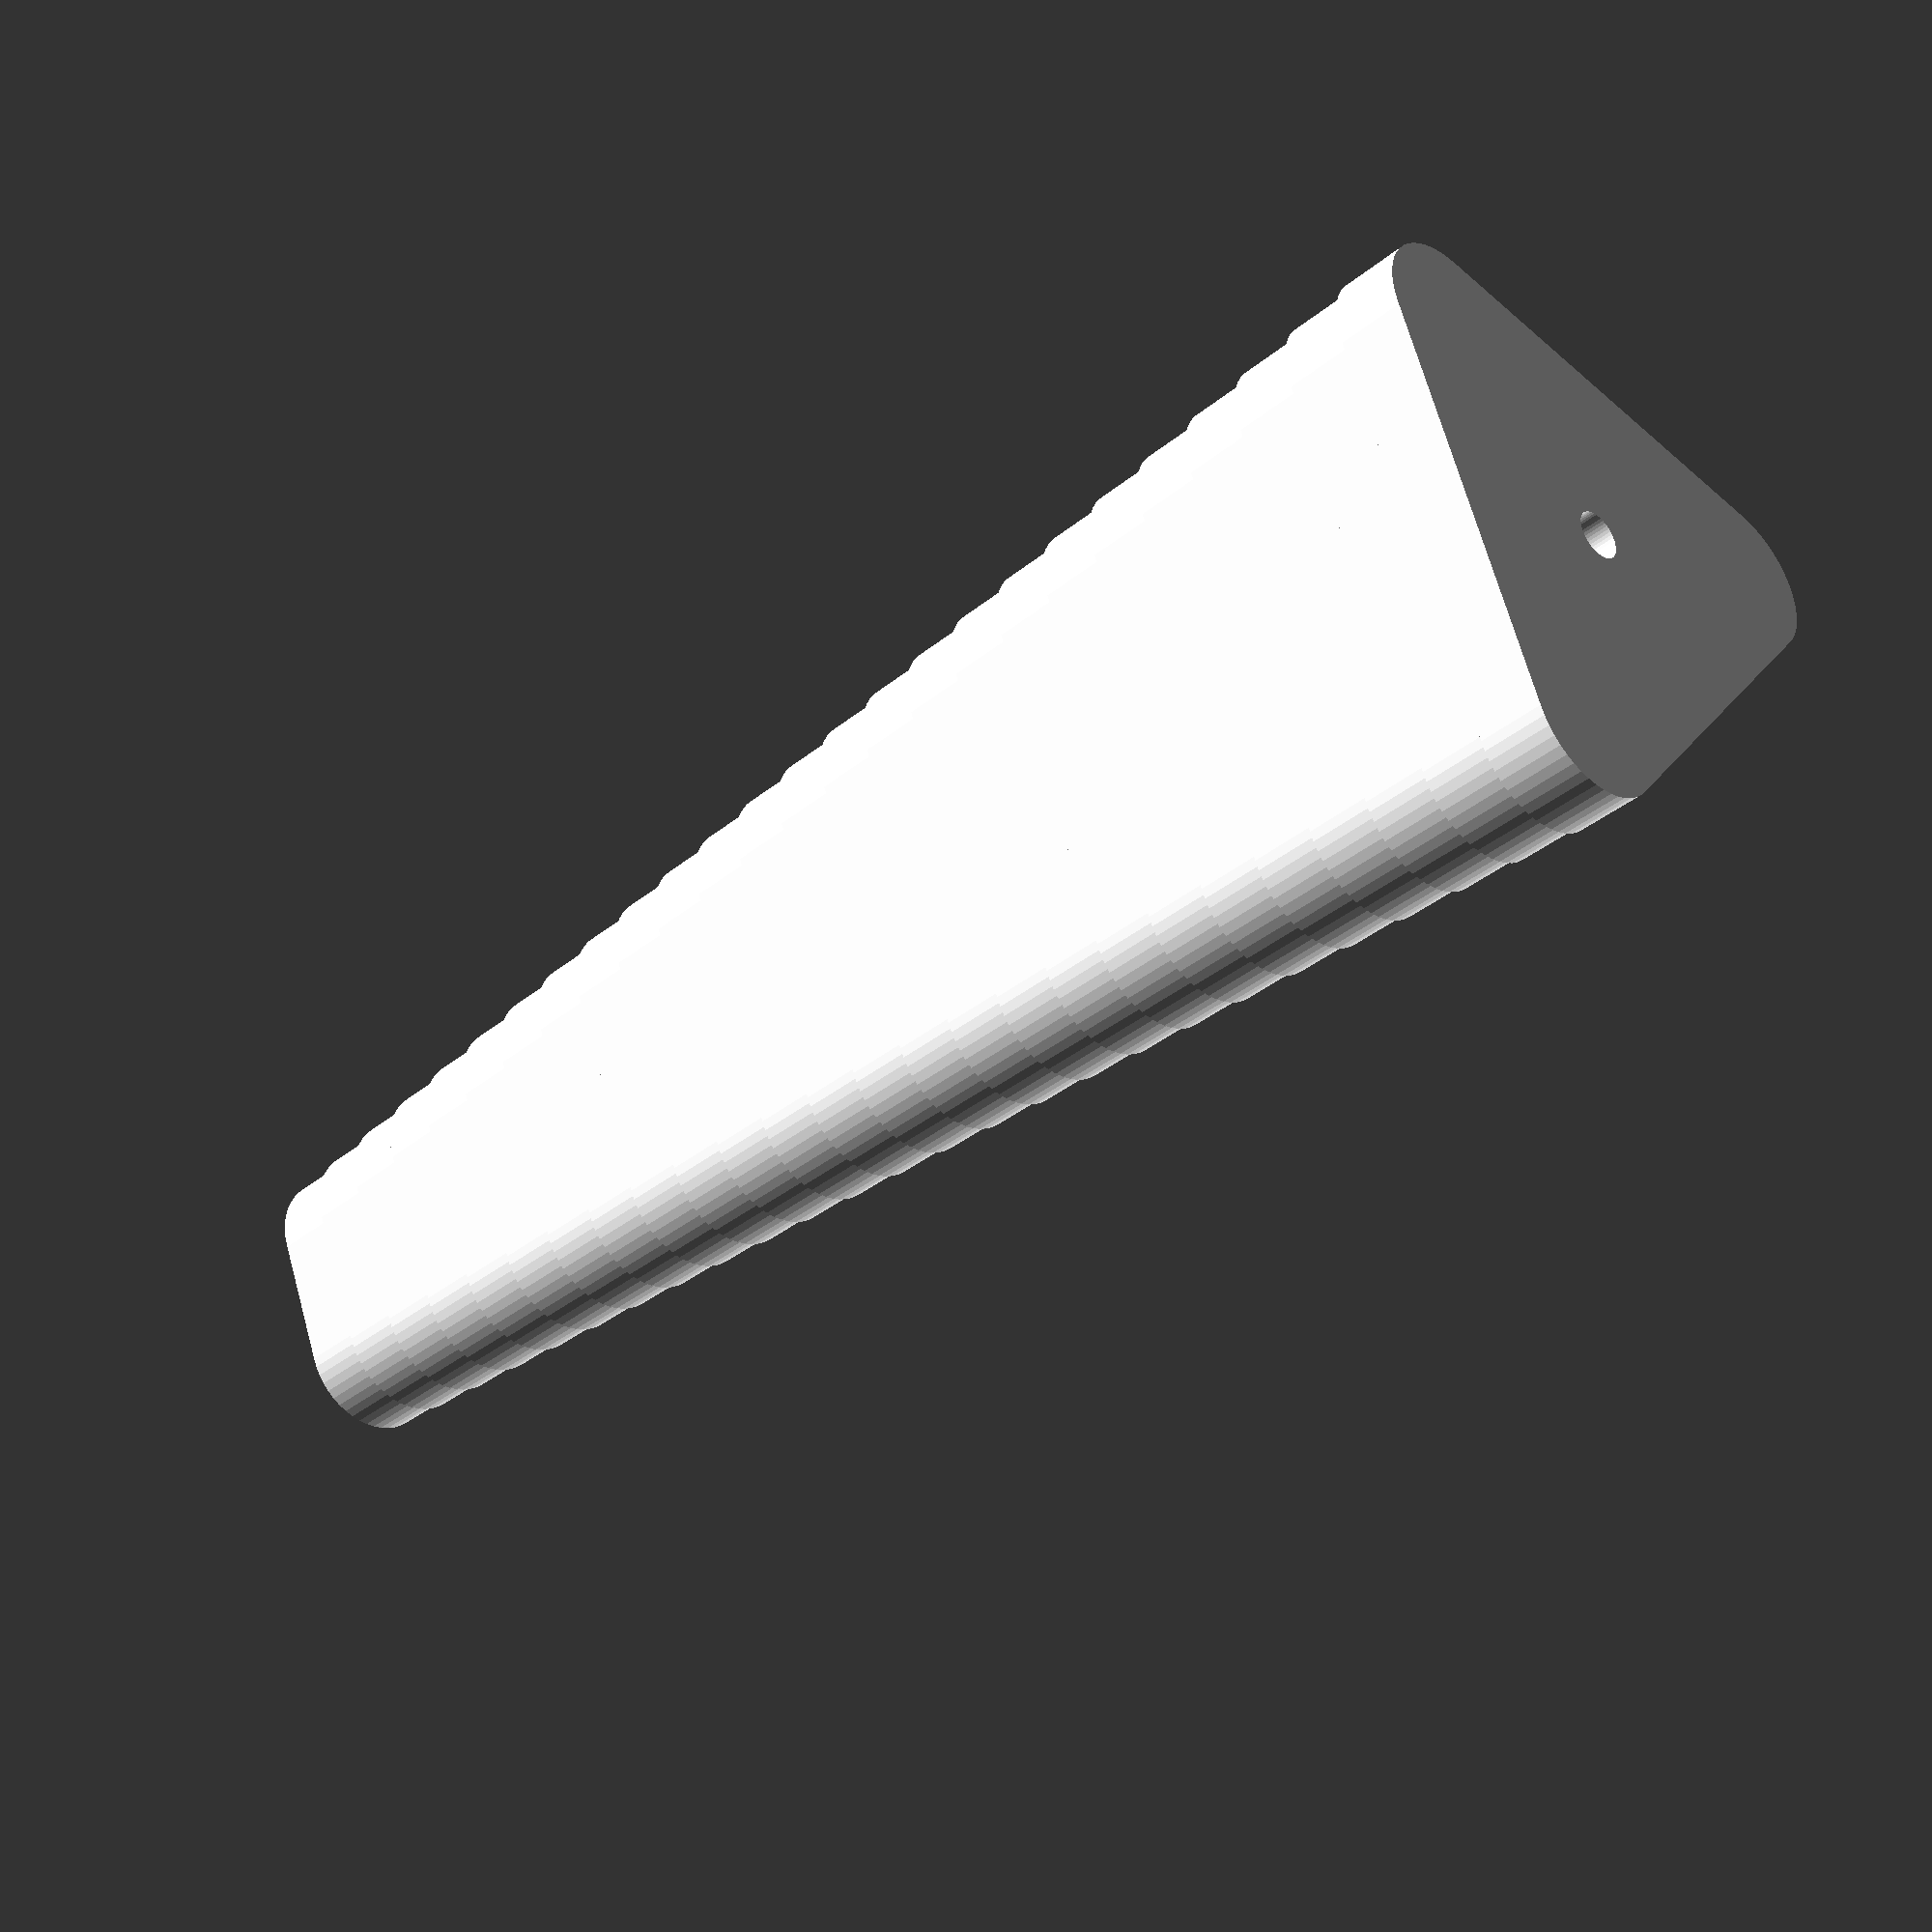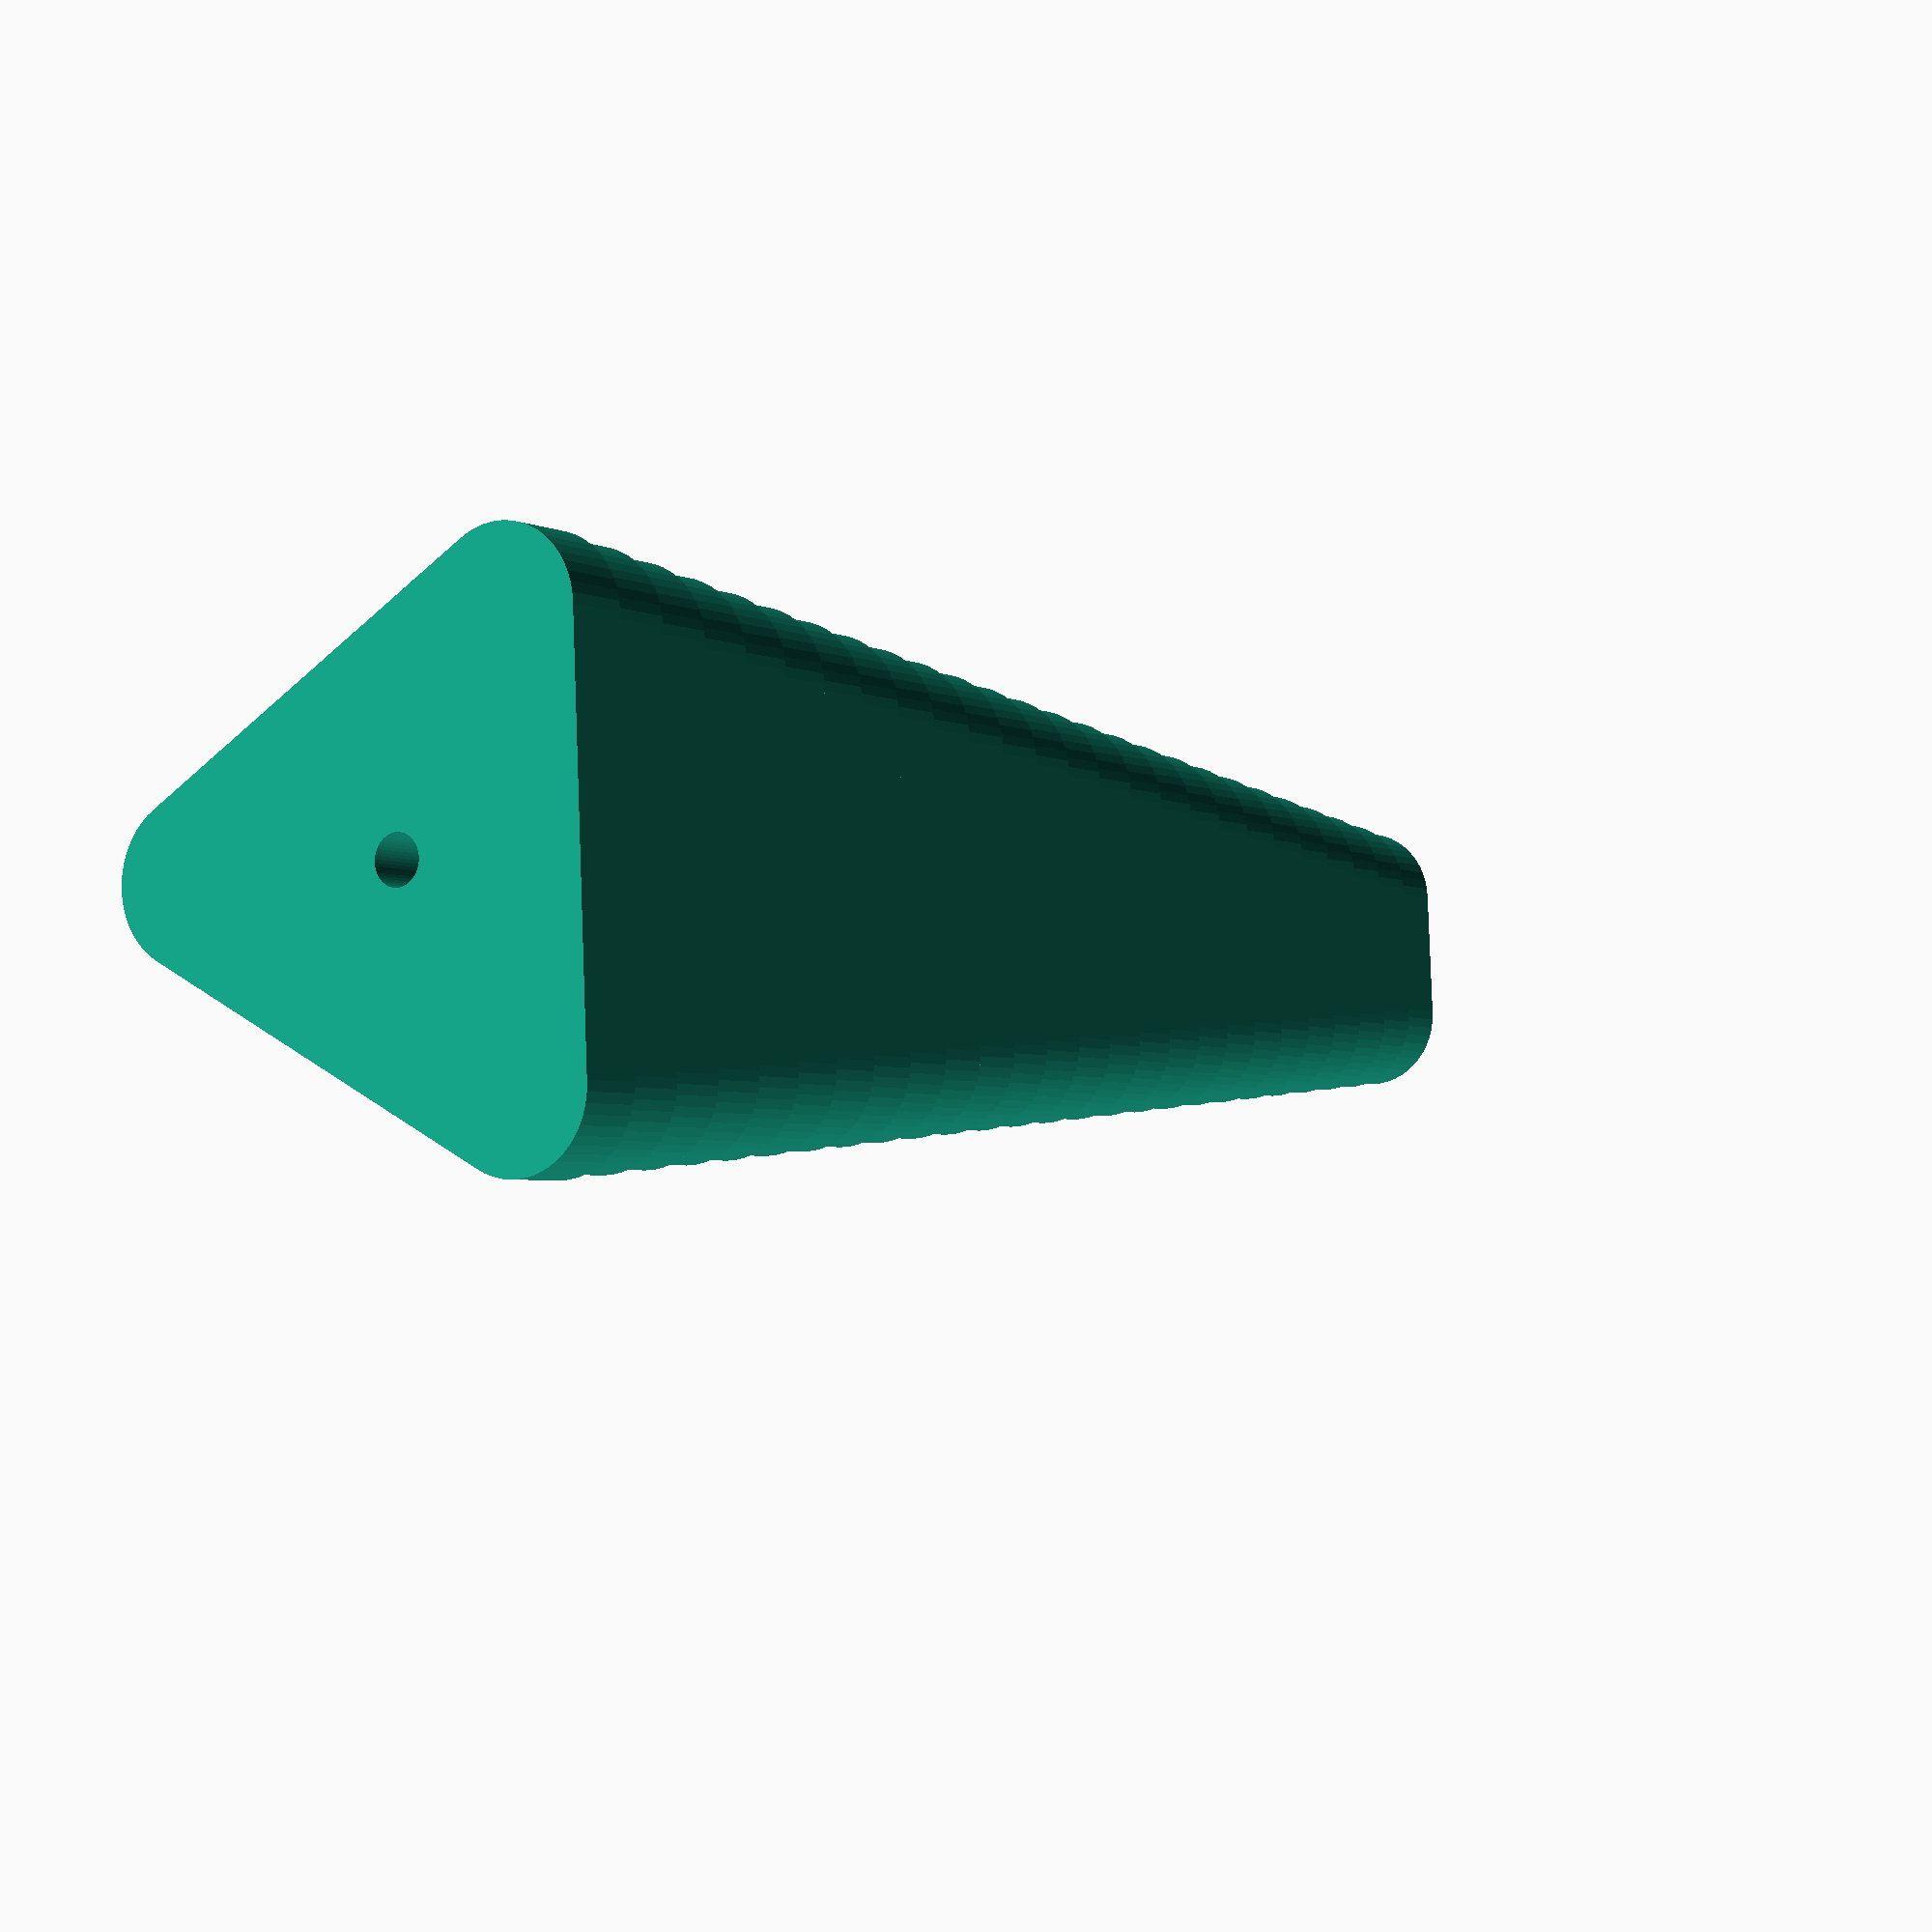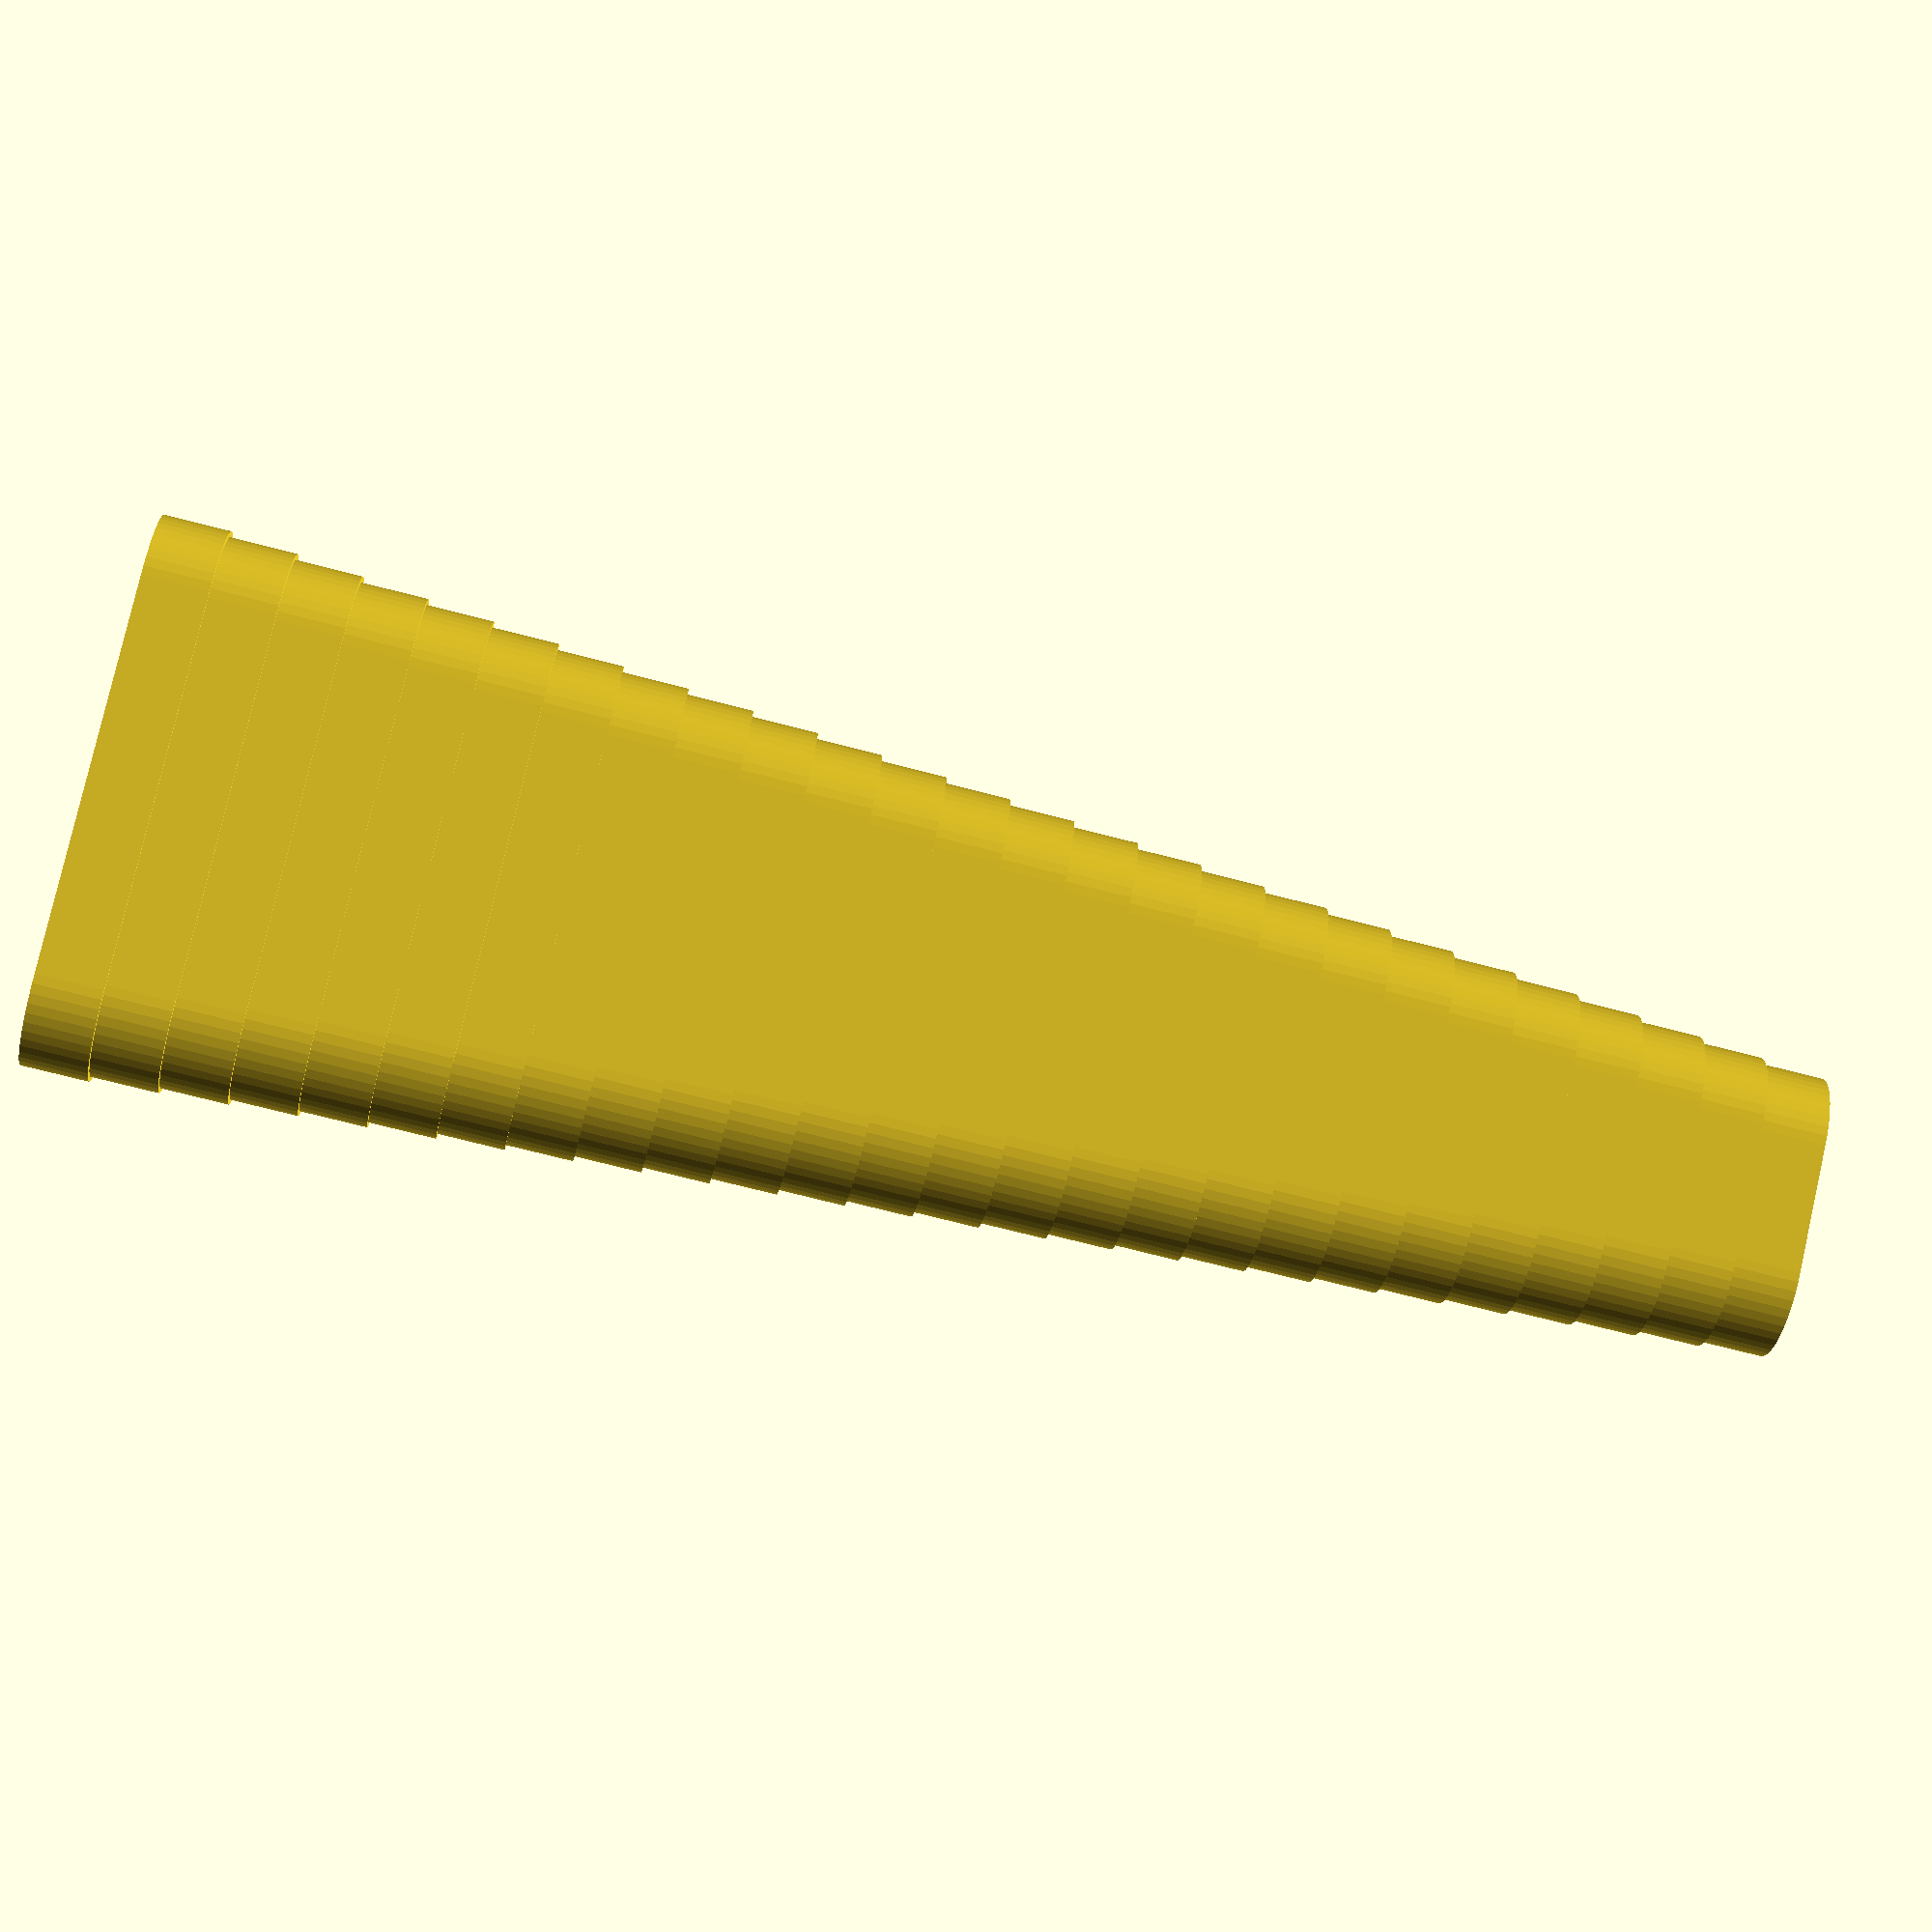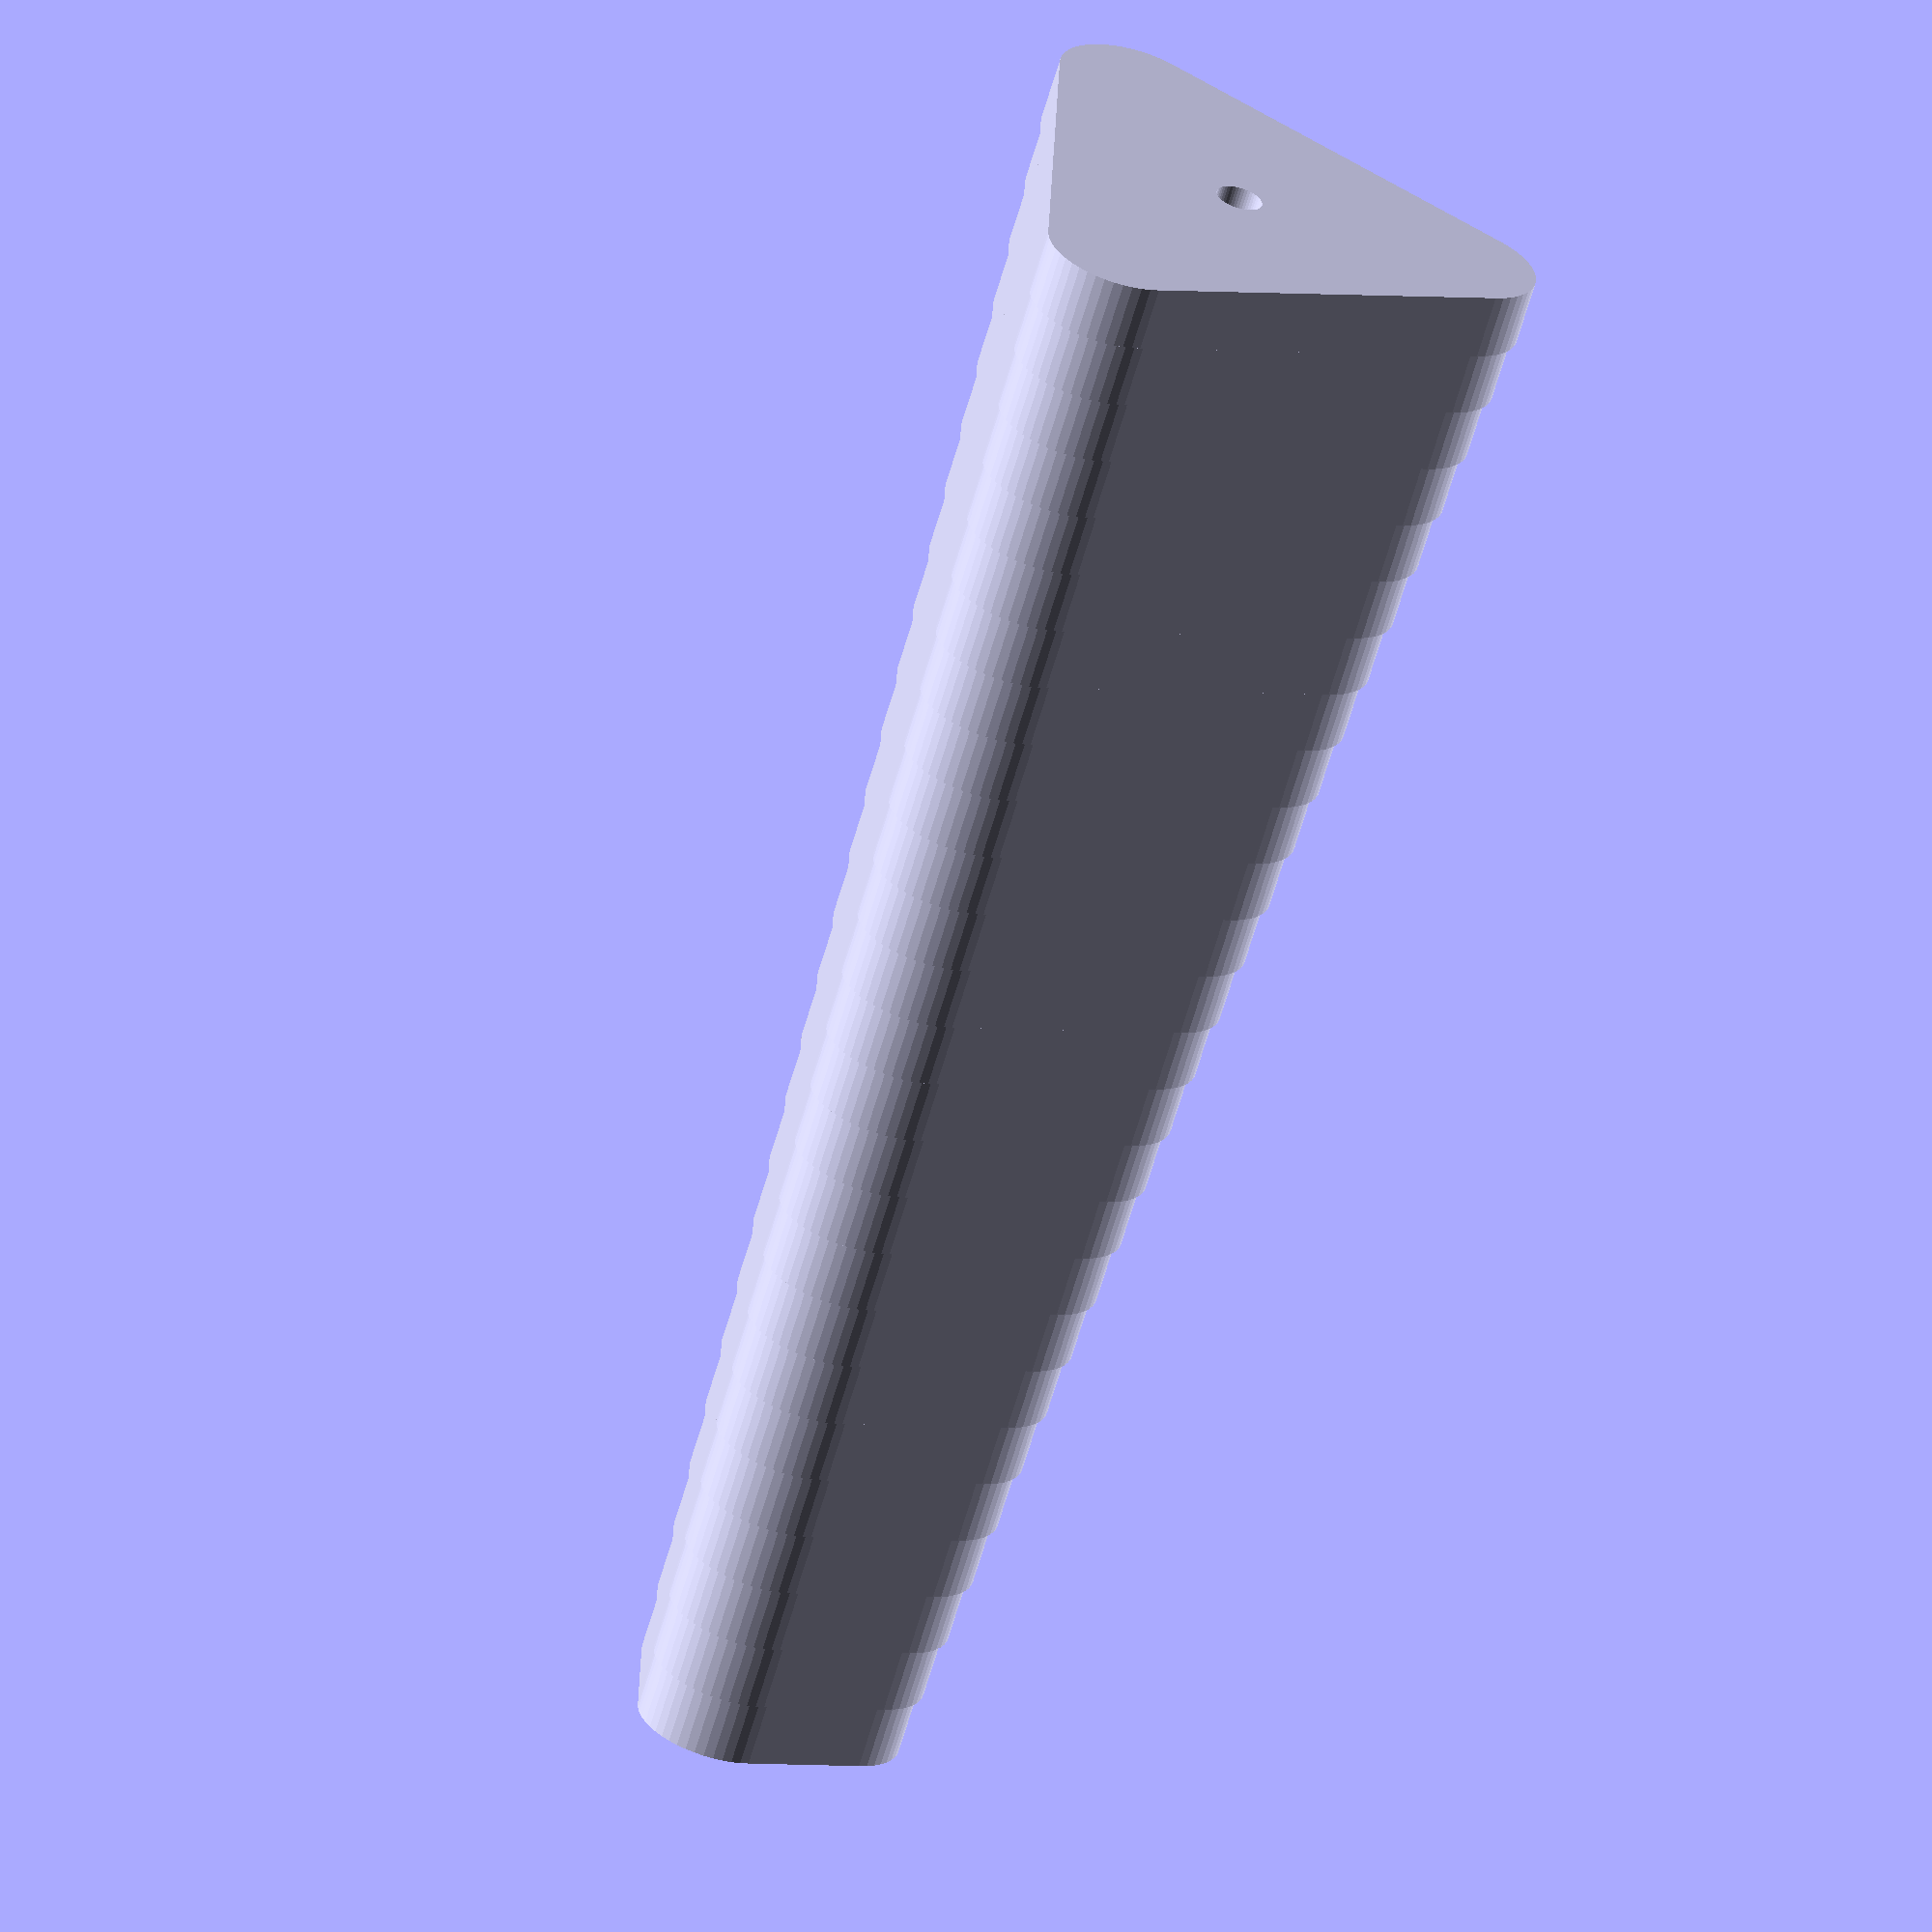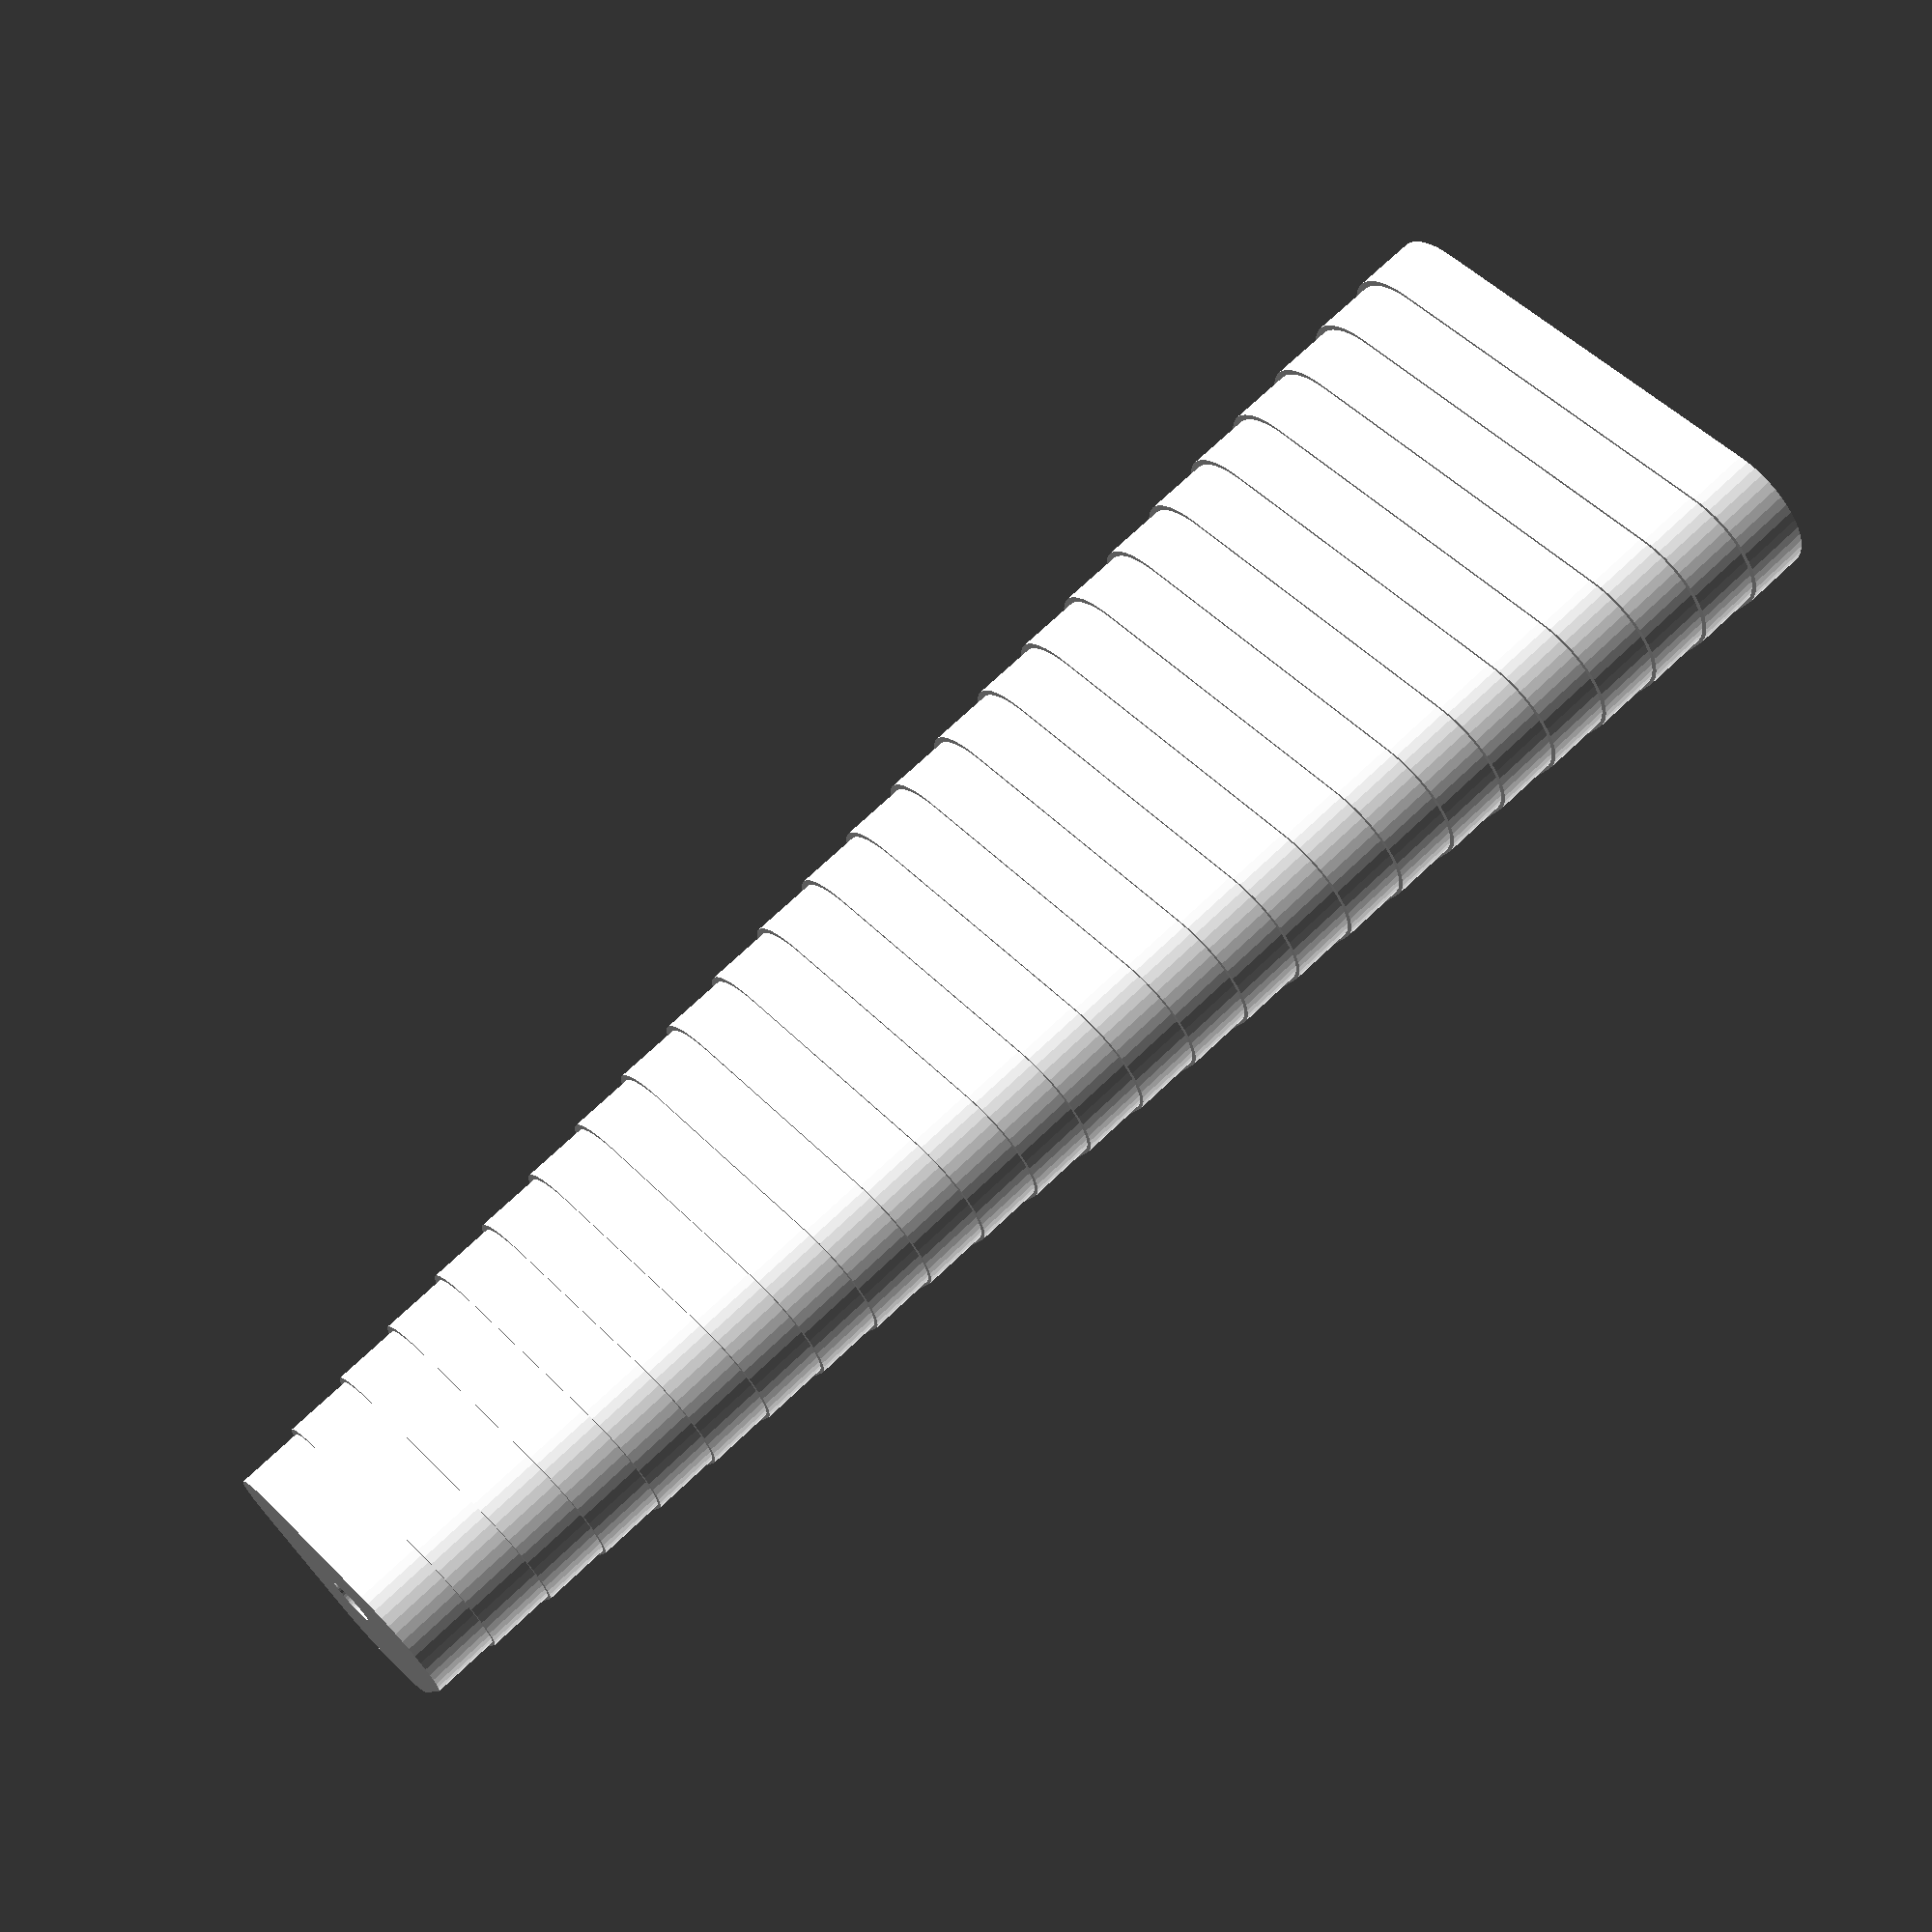
<openscad>
$fn = 50;

layers = 26;
layerThickness = 14;
beginRadius = 48.5;
endRadius = 16.17;
chamferRadius = 16.17;
holeRadius = 5;

connectorRadius = 5;
connectorHeight = 10;
connectorMargin = 0.3;

tower();
//assembly();

module assembly()
{
    difference()
    {
        tower();
        translate([0, 0, layers / 2 * layerThickness])
        {
            cylinder(r = 1000, h = 1000);
            connectorCutouts();
        }
    }
    
    
    translate([0, 2 * beginRadius + 5, -layers / 2 * layerThickness])
    {
        difference()
        {
            tower();
            cylinder(r = 1000, h = layers / 2 * layerThickness);
            translate([0, 0, layers / 2 * layerThickness])
            {
                connectorCutouts();
            }
        }
    }
    
    translate([2 * beginRadius, 0, 0])
    {
        connectors();
    }
}


module connectors()
{
    for(i = [0:120:240])
    {
        rotate([0, 0, i])
        {
            translate([0, (beginRadius + endRadius) / 2, 0])
            {
                cylinder(r = connectorRadius - connectorMargin, h = connectorHeight - connectorMargin);
            }
        }
    }
}

module connectorCutouts()
{
    for(i = [0:120:240])
    {
        rotate([0, 0, i])
        {
            translate([0, (beginRadius + endRadius) / 2, 0])
            {
                cylinder(r = connectorRadius, h = connectorHeight, center = true);
            }
        }
    }
}

module tower()
{
    union()
    {
        for(i = [0:1:layers - 1])
        {
                
            translate([0, 0, layerThickness * i])
            {
                linear_extrude(height = layerThickness)
                {
                    difference()
                    {
                        hull()
                        {
                            for(j = [0:120:240])
                            {
                                rotate([0, 0, j])
                                {
                                    R = beginRadius - (beginRadius - endRadius) / (layers - 1) * i;
                                    echo(R);
                                    translate([0, R, 0])
                                    {
                                        circle(r = chamferRadius);
                                    }
                                }
                            }
                        }
                        circle(r = holeRadius);
                    }
                }
            }
        }
    }
}
</openscad>
<views>
elev=216.8 azim=111.8 roll=43.6 proj=p view=solid
elev=183.3 azim=32.4 roll=328.2 proj=p view=wireframe
elev=72.9 azim=266.8 roll=255.6 proj=p view=solid
elev=244.6 azim=328.3 roll=16.3 proj=o view=solid
elev=291.0 azim=286.6 roll=46.0 proj=p view=solid
</views>
